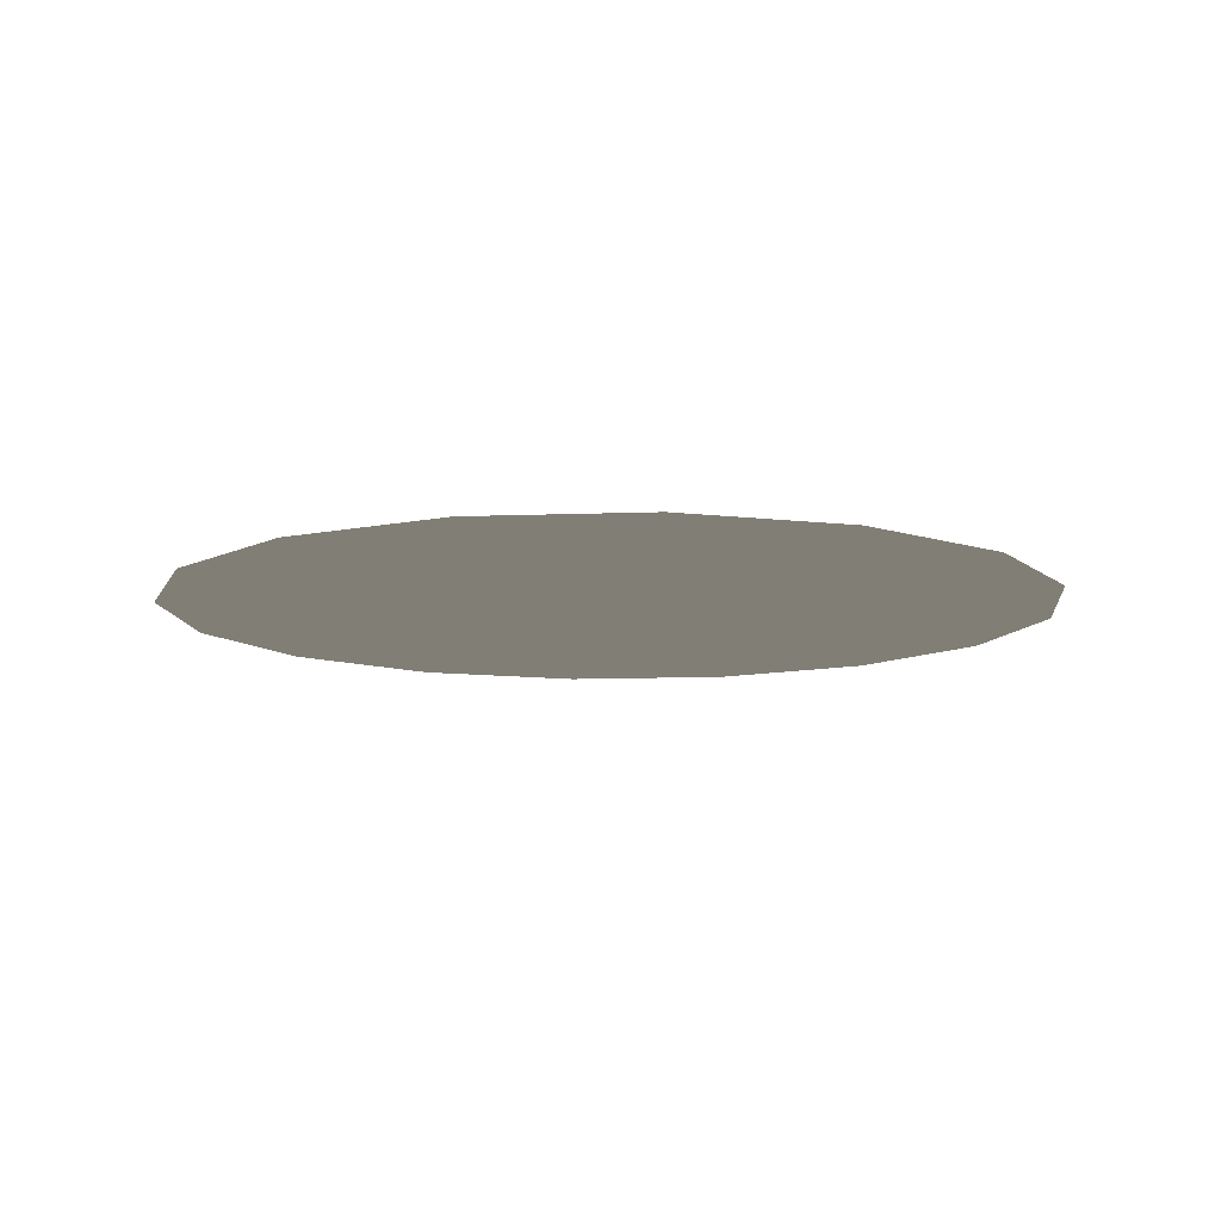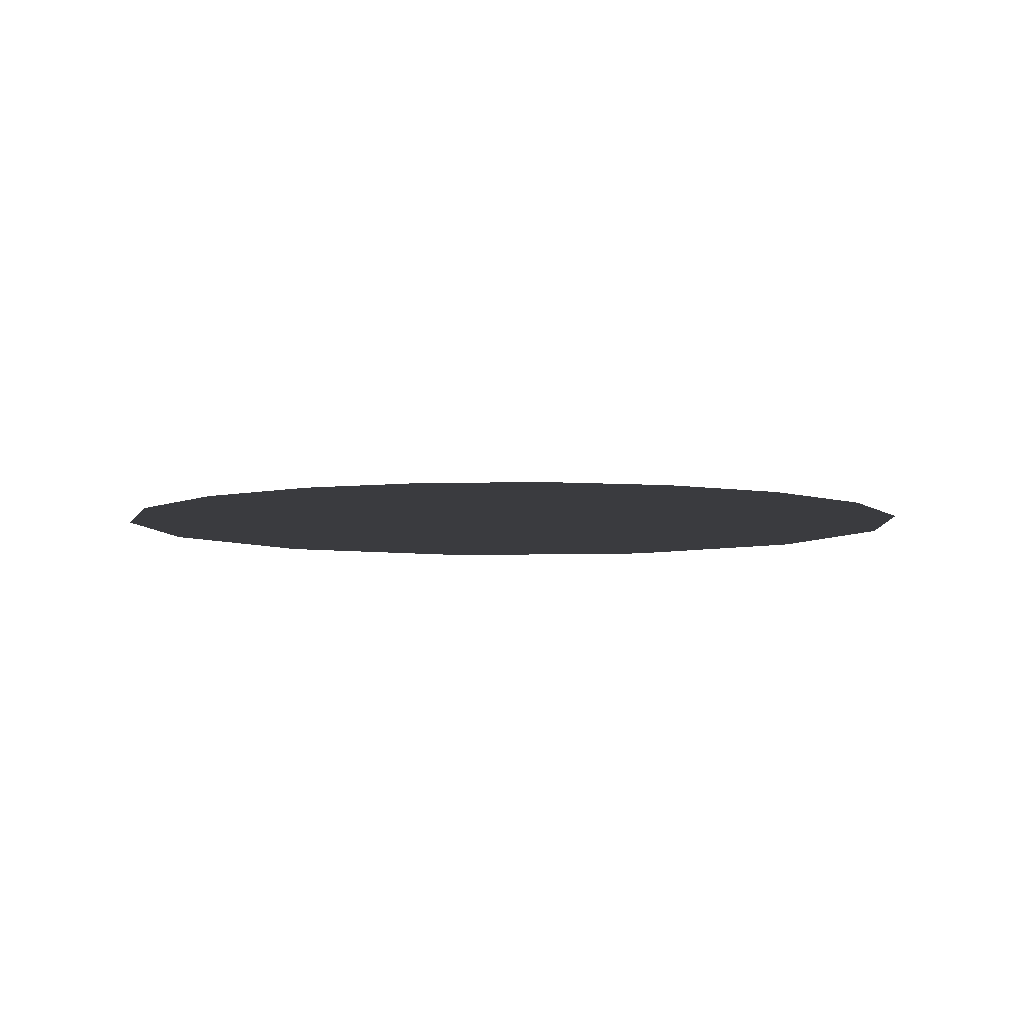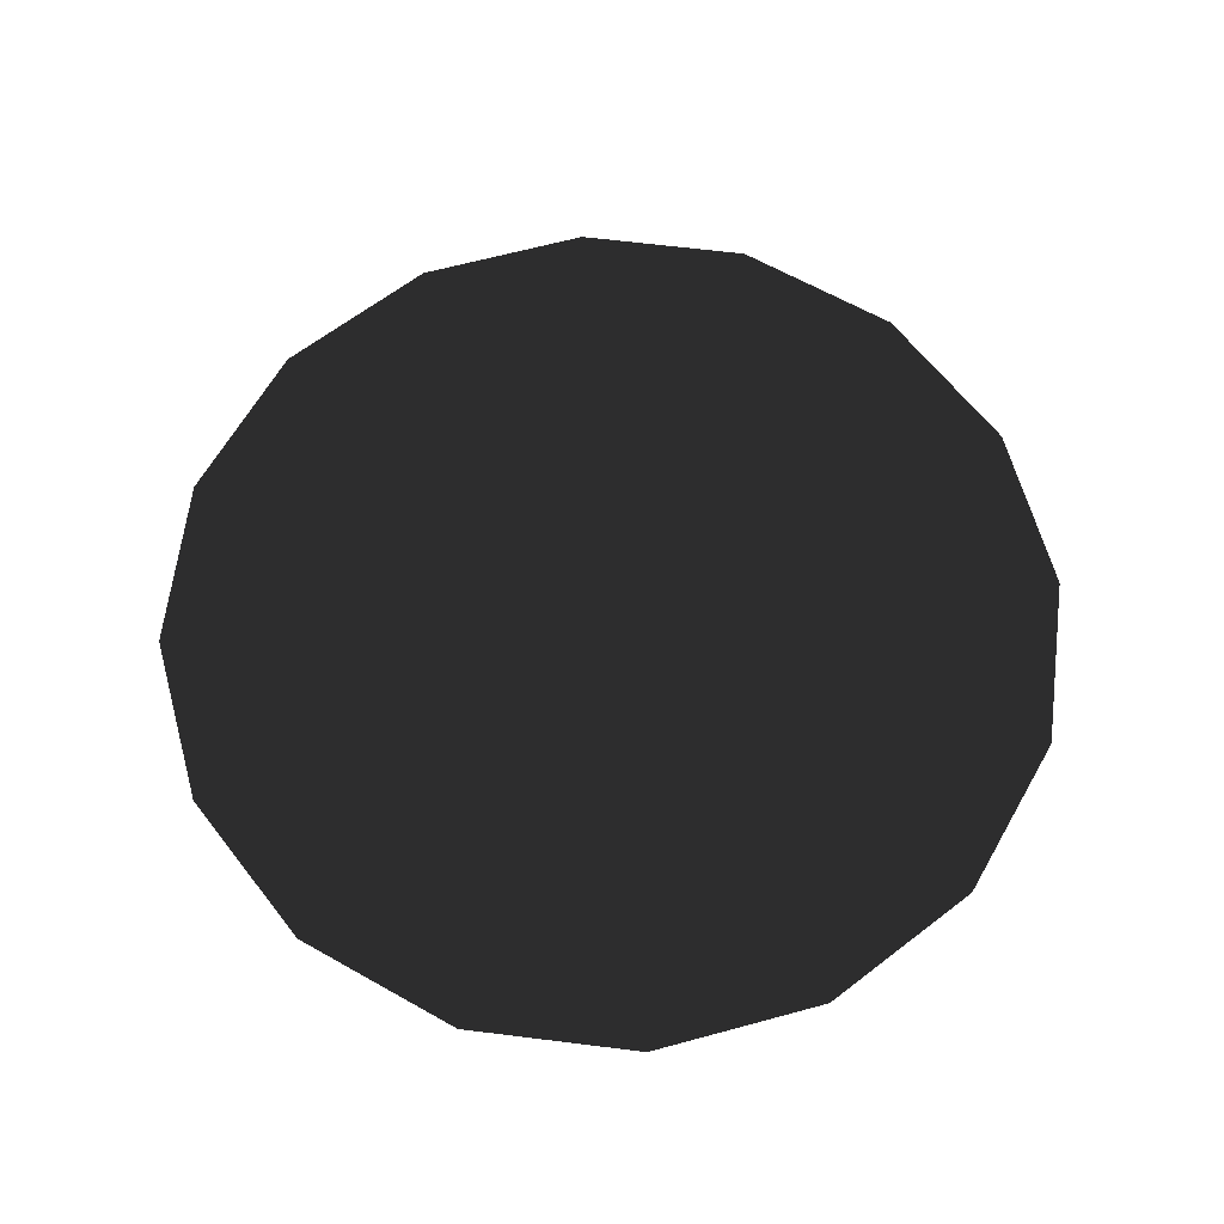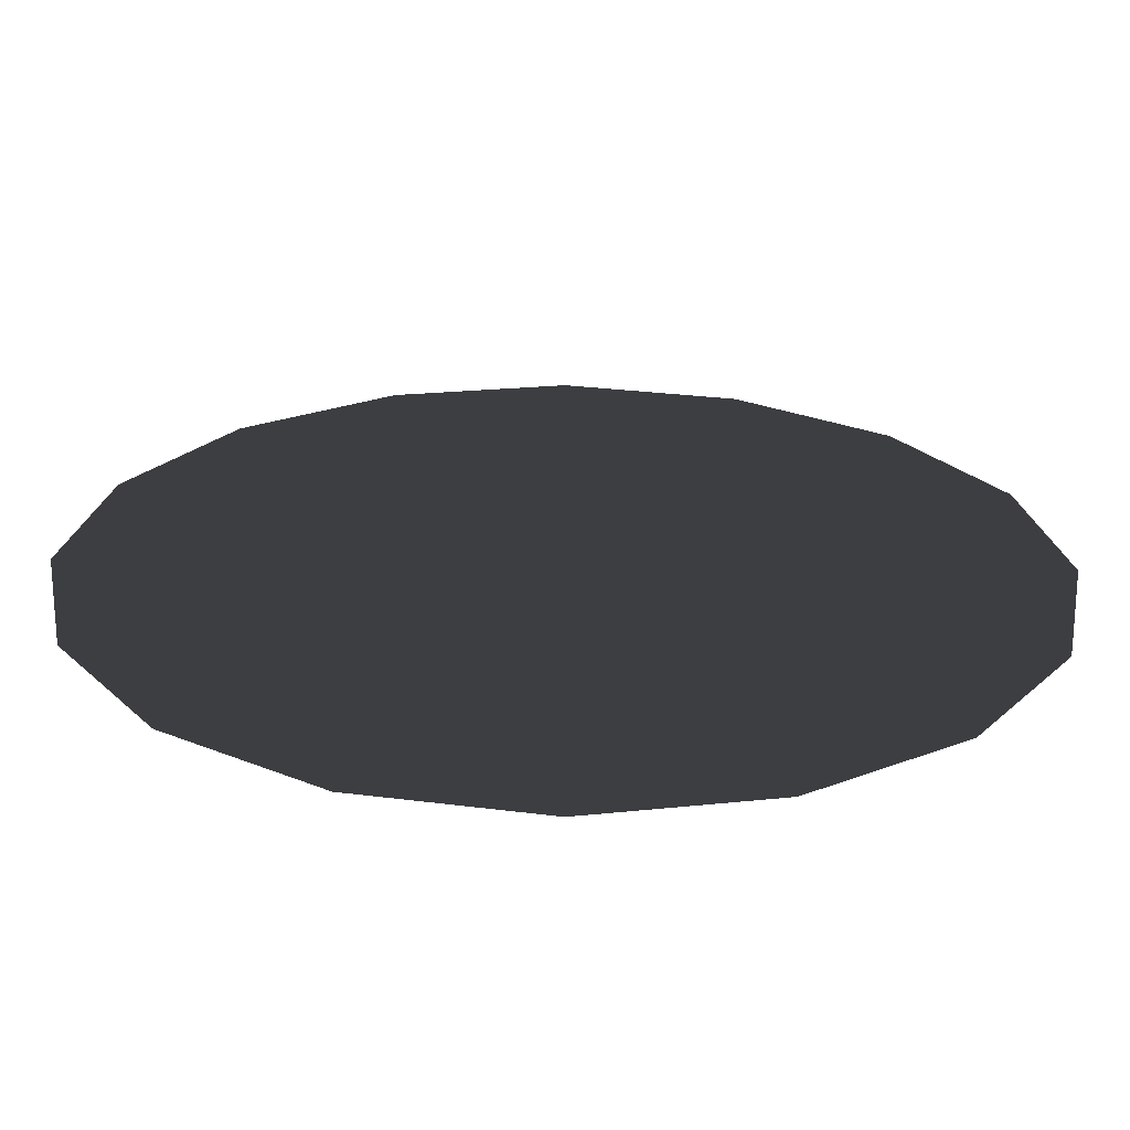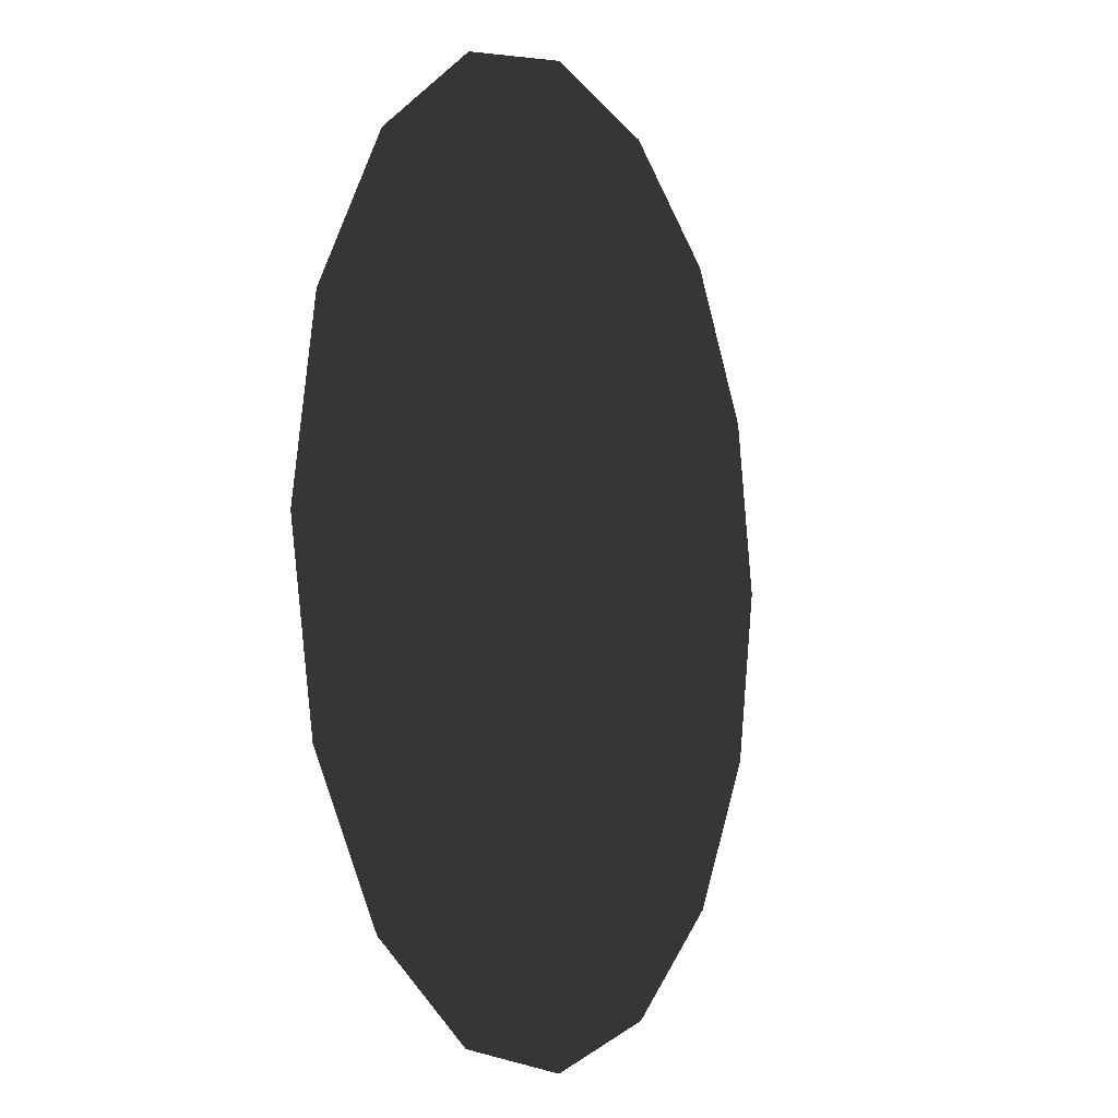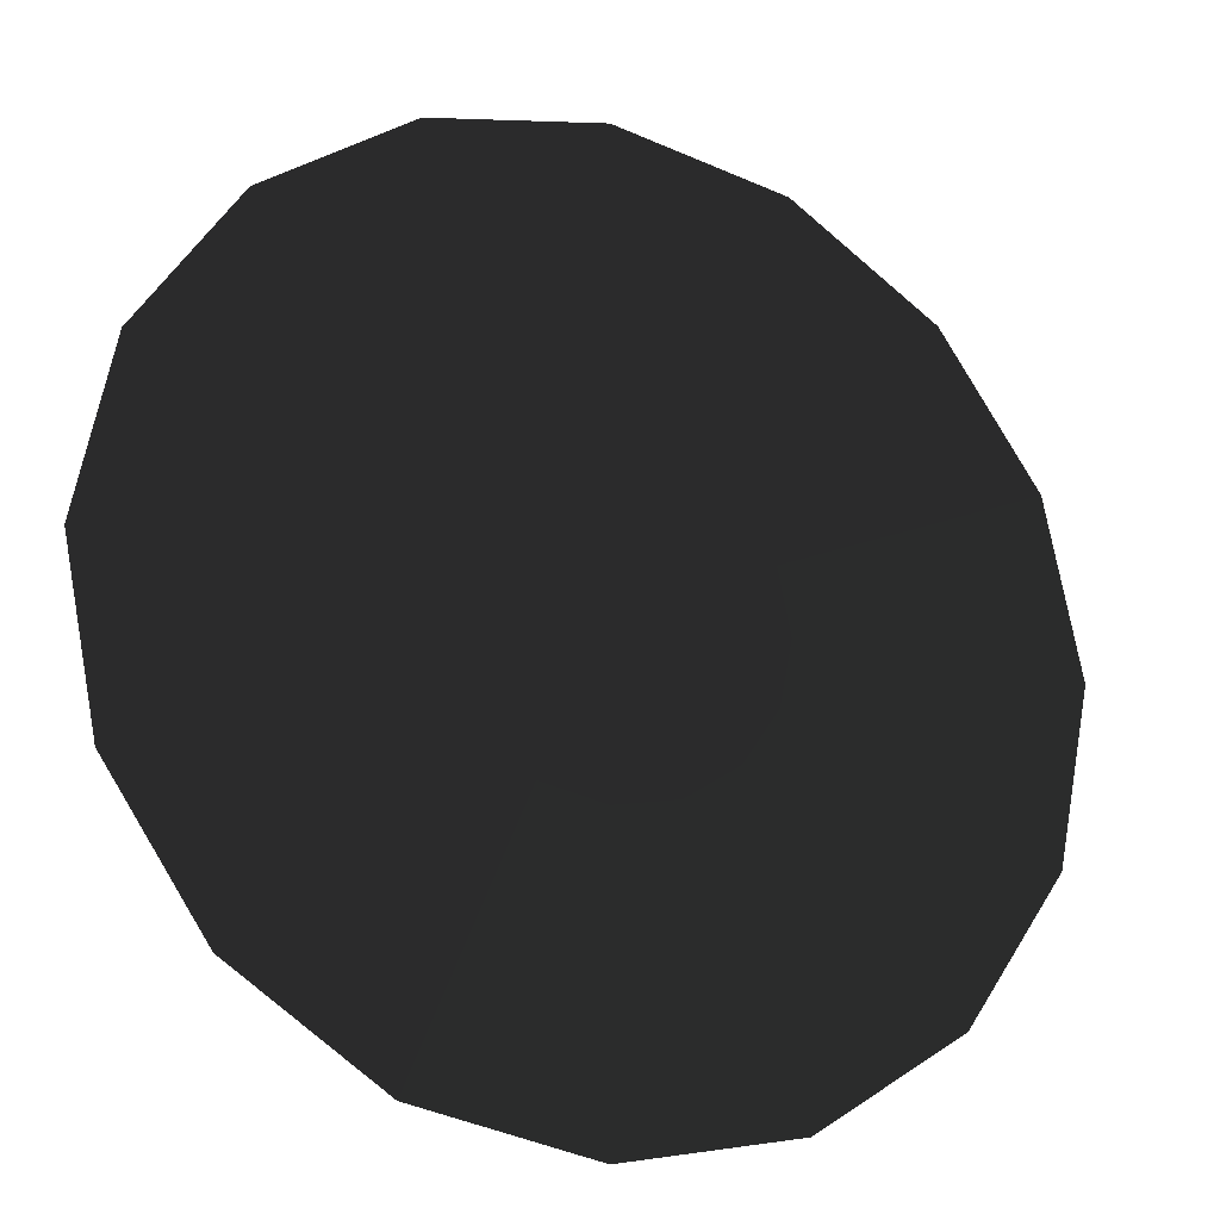
<metadata>
{"format":"obj","ext":"obj","renderer":"f3d","projection":"perspective","resolution":1024,"background":"white","views":[{"elev":-10.4,"azim":151.8,"up":"+Y"},{"elev":5.4,"azim":163.9,"up":"+Y"},{"elev":64.1,"azim":-26.6,"up":"+Y"},{"elev":-65.9,"azim":179.3,"up":"+Z"},{"elev":-5.2,"azim":116.2,"up":"+Z"},{"elev":-20.9,"azim":-23.7,"up":"+Z"}]}
</metadata>
<code>
v -1.475 0.0275 0
v -1.363 0.0275 0.5645
v -1.072 0.0276 0
v -0.9904 0.0276 0.4102
v -0.758 0.0276 0.758
v -1.043 0.0275 1.043
v -0.4102 0.0276 0.9904
v -0.5645 0.0275 1.363
v -0 0.0276 1.072
v -0 0.0275 1.475
v 0.4102 0.0276 0.9904
v 0.5645 0.0275 1.363
v 0.758 0.0276 0.758
v 1.043 0.0275 1.043
v 0.9904 0.0276 0.4102
v 1.363 0.0275 0.5645
v 1.072 0.0276 0
v 1.475 0.0275 0
v 0.9904 0.0276 -0.4102
v 1.363 0.0275 -0.5645
v 0.758 0.0276 -0.758
v 1.043 0.0275 -1.043
v 0.4102 0.0276 -0.9904
v 0.5645 0.0275 -1.363
v -0 0.0276 -1.072
v -0 0.0275 -1.475
v -0.4102 0.0276 -0.9904
v -0.5645 0.0275 -1.363
v -0.758 0.0276 -0.758
v -1.043 0.0275 -1.043
v -0.9904 0.0276 -0.4102
v -1.363 0.0275 -0.5645
v -1.072 0.0276 0
v -1.475 0.0275 0
v -0.5006 0.0277 -0.2074
v -0.5419 0.0277 0
v -0.5006 0.0277 0.2074
v -0.9904 0.0276 0.4102
v -0.3832 0.0277 0.3832
v -0.758 0.0276 0.758
v -0.2074 0.0277 0.5006
v -0.4102 0.0276 0.9904
v -0 0.0277 0.5419
v -0 0.0276 1.072
v 0.2074 0.0277 0.5006
v 0.4102 0.0276 0.9904
v 0.3832 0.0277 0.3832
v 0.758 0.0276 0.758
v 0.5006 0.0277 0.2074
v 0.9904 0.0276 0.4102
v 0.5419 0.0277 0
v 1.072 0.0276 0
v 0.5006 0.0277 -0.2074
v 0.9904 0.0276 -0.4102
v 0.3832 0.0277 -0.3832
v 0.758 0.0276 -0.758
v 0.2074 0.0277 -0.5006
v 0.4102 0.0276 -0.9904
v -0 0.0277 -0.5419
v -0 0.0276 -1.072
v -0.2074 0.0277 -0.5006
v -0.4102 0.0276 -0.9904
v -0.3832 0.0277 -0.3832
v -0.758 0.0276 -0.758
v -0.5006 0.0277 -0.2074
v -0.9904 0.0276 -0.4102
v -0.2074 0.0277 -0.5006
v -0 0.0277 0
v -0 0.0277 -0.5419
v 0.2074 0.0277 -0.5006
v 0.3832 0.0277 -0.3832
v 0.5006 0.0277 -0.2074
v 0.5419 0.0277 0
v 0.5006 0.0277 0.2074
v 0.3832 0.0277 0.3832
v 0.2074 0.0277 0.5006
v -0 0.0277 0.5419
v -0.2074 0.0277 0.5006
v -0.3832 0.0277 0.3832
v -0.5006 0.0277 0.2074
v -0.5419 0.0277 0
v -0.5006 0.0277 -0.2074
g Group_001
f 1 2 4 3
f 4 2 6 5
f 5 6 8 7
f 7 8 10 9
f 9 10 12 11
f 11 12 14 13
f 13 14 16 15
f 15 16 18 17
f 17 18 20 19
f 19 20 22 21
f 21 22 24 23
f 23 24 26 25
f 25 26 28 27
f 27 28 30 29
f 29 30 32 31
f 31 32 34 33
f 31 33 36 35
f 36 33 38 37
f 37 38 40 39
f 39 40 42 41
f 41 42 44 43
f 43 44 46 45
f 45 46 48 47
f 47 48 50 49
f 49 50 52 51
f 51 52 54 53
f 53 54 56 55
f 55 56 58 57
f 57 58 60 59
f 59 60 62 61
f 61 62 64 63
f 63 64 66 65
f 63 65 68 67
f 67 68 70 69
f 70 68 72 71
f 72 68 74 73
f 74 68 76 75
f 76 68 78 77
f 78 68 80 79
f 80 68 82 81

</code>
